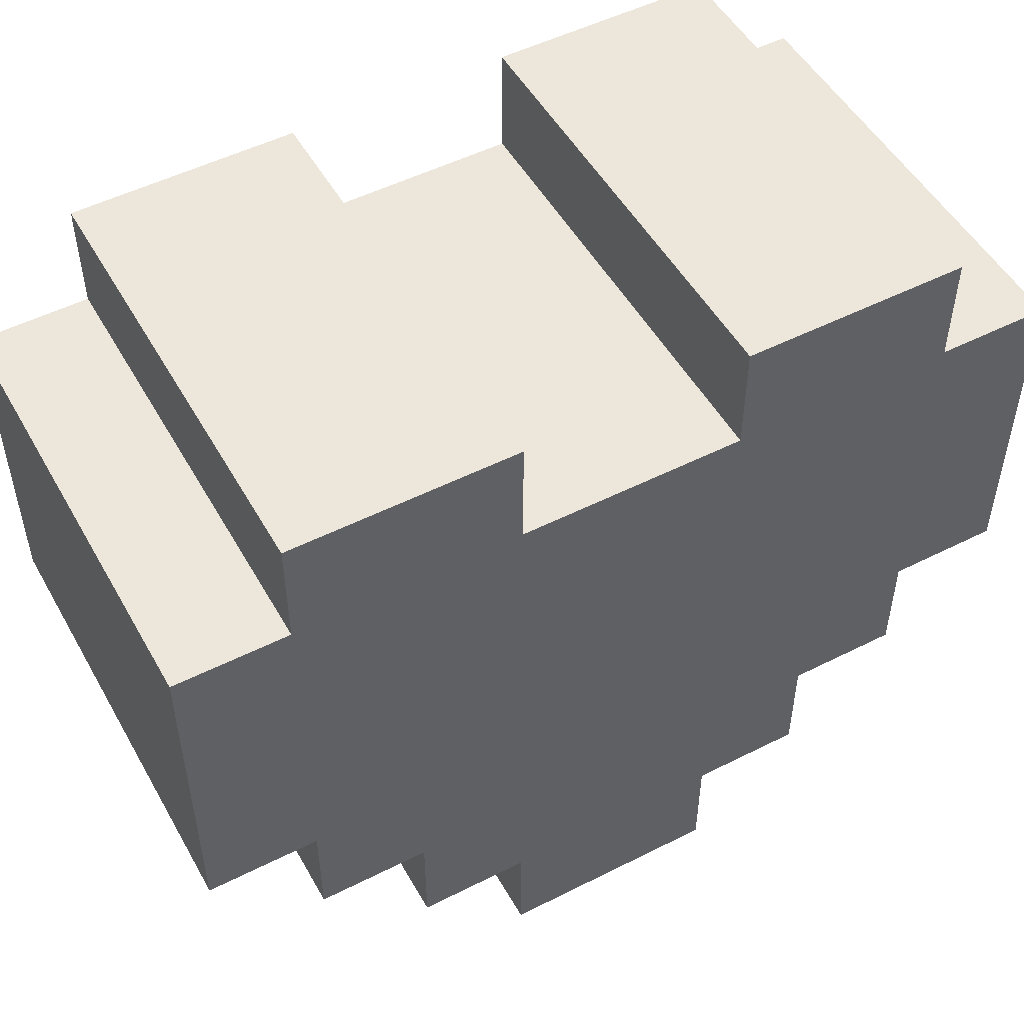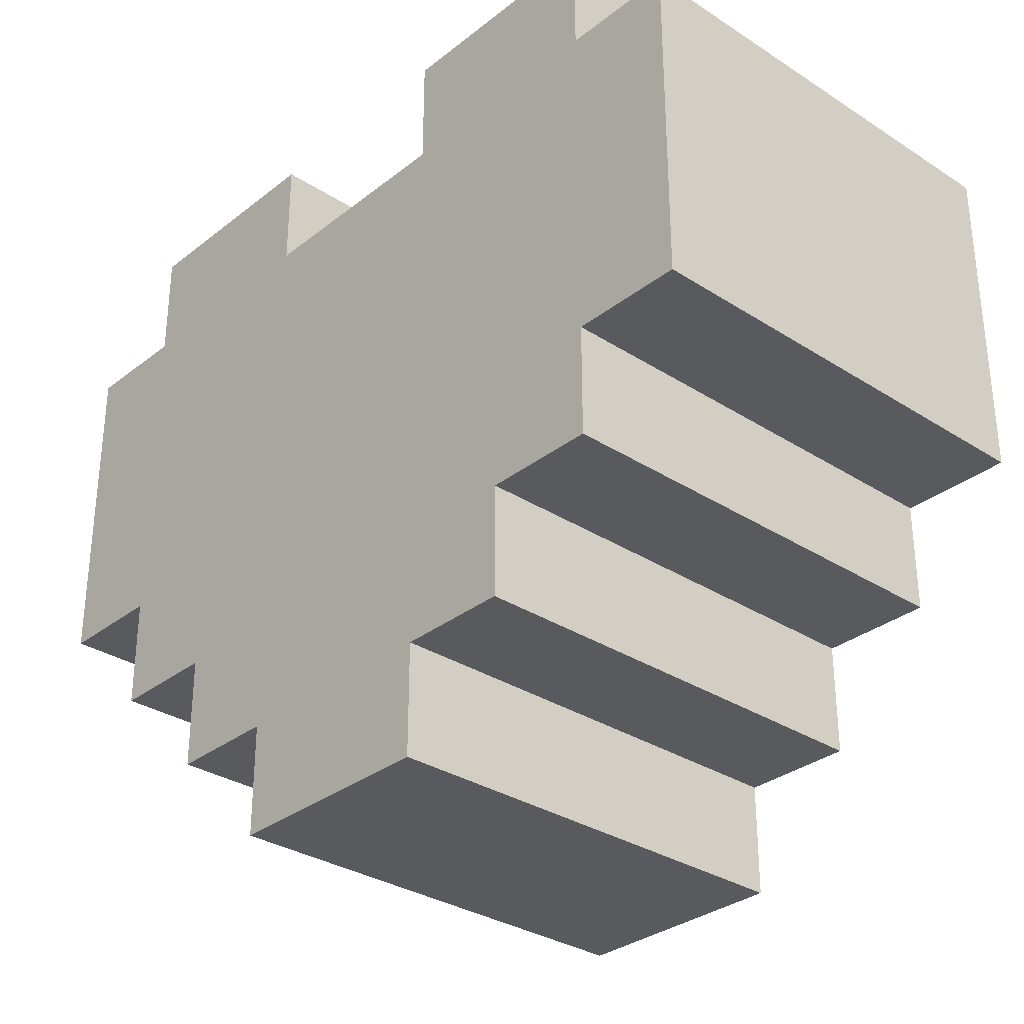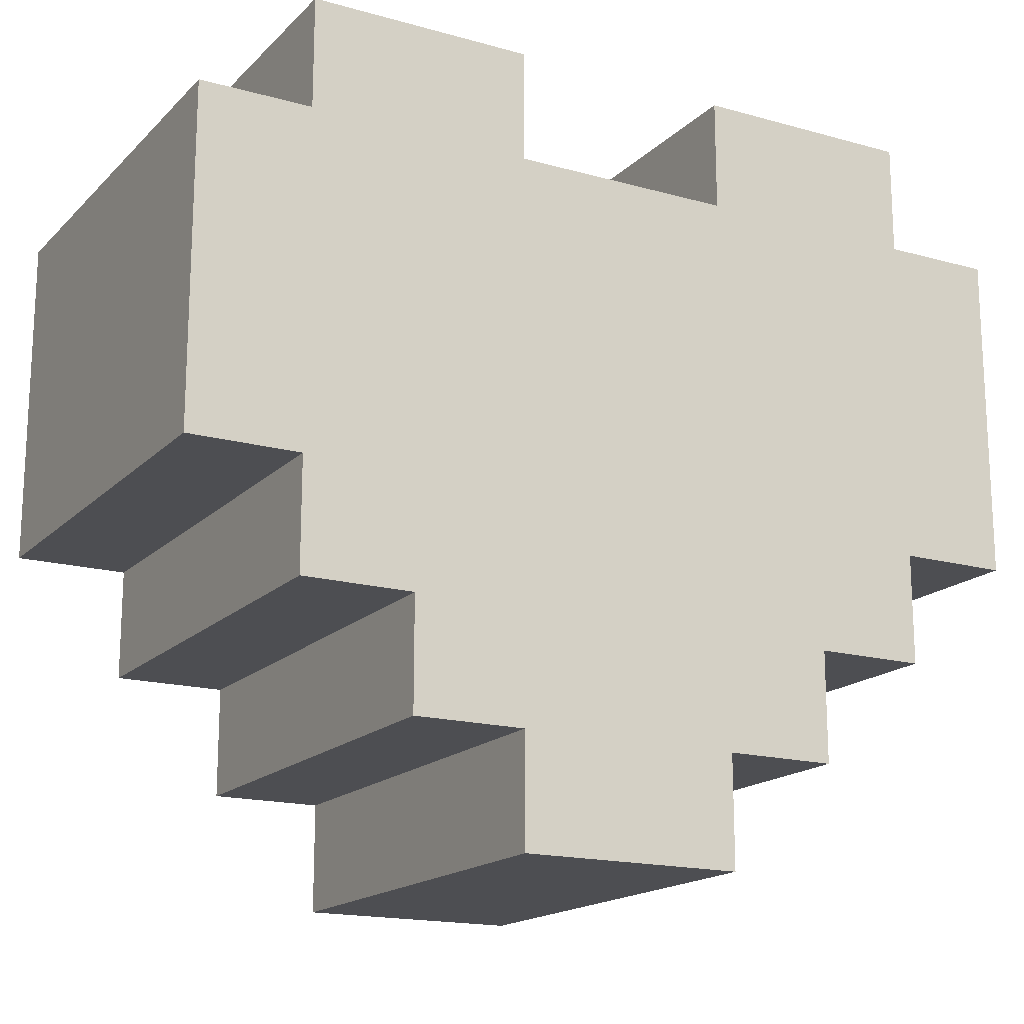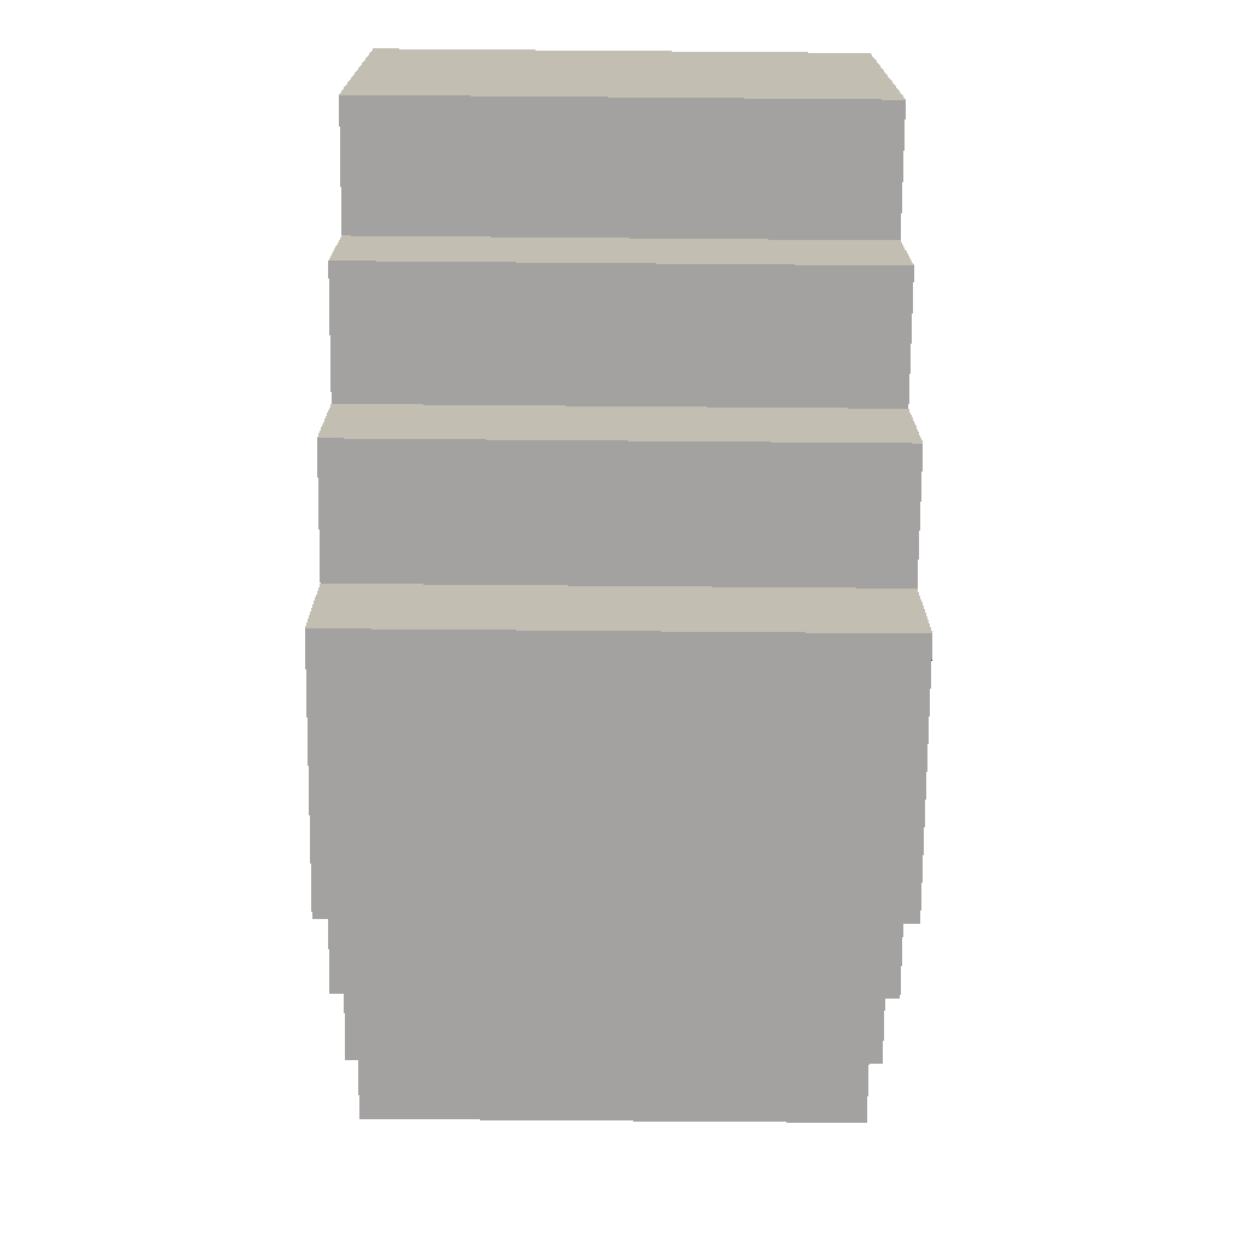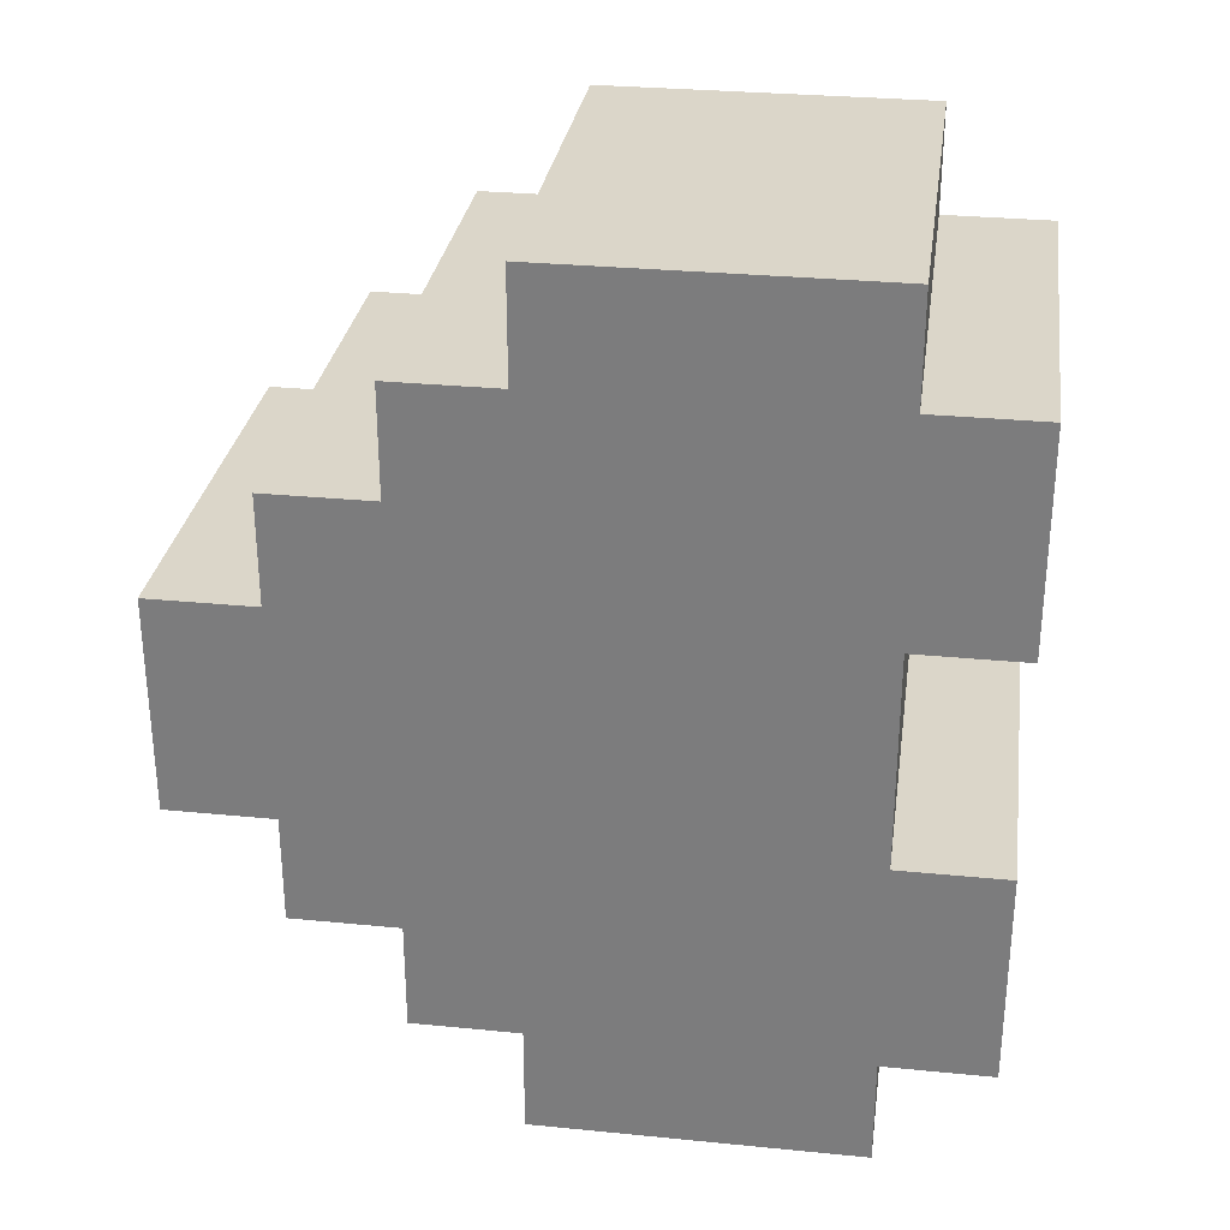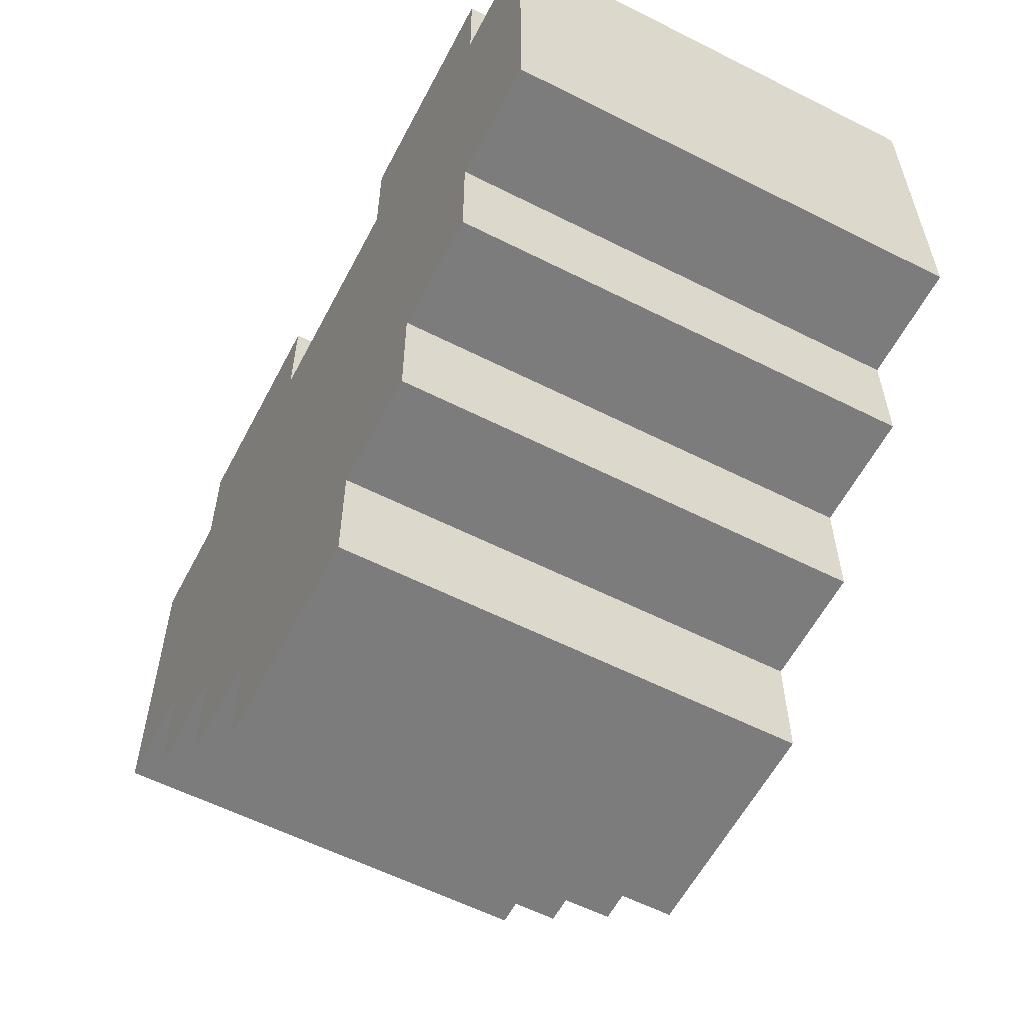
<metadata>
{"format":"obj","ext":"obj","renderer":"f3d","projection":"perspective","resolution":1024,"background":"white","views":[{"elev":51.2,"azim":-118.8,"up":"+Y"},{"elev":-31.7,"azim":137.7,"up":"+Y"},{"elev":-17.1,"azim":-119.2,"up":"+Y"},{"elev":-72.7,"azim":179.5,"up":"+Y"},{"elev":29.8,"azim":98.2,"up":"+Z"},{"elev":-58.8,"azim":152.5,"up":"+Y"}]}
</metadata>
<code>
v -2 0 1
v -2 0 -1
v -2 1 2
v -2 1 1
v -2 1 -1
v -2 1 -2
v -2 2 3
v -2 2 2
v -2 2 -2
v -2 2 -3
v -2 3 4
v -2 3 3
v -2 3 -3
v -2 3 -4
v -2 6 4
v -2 6 3
v -2 6 1
v -2 6 -1
v -2 6 -3
v -2 6 -4
v -2 7 3
v -2 7 1
v -2 7 -1
v -2 7 -3
v 2 0 1
v 2 0 -1
v 2 1 2
v 2 1 1
v 2 1 -1
v 2 1 -2
v 2 2 3
v 2 2 2
v 2 2 -2
v 2 2 -3
v 2 3 4
v 2 3 3
v 2 3 -3
v 2 3 -4
v 2 6 4
v 2 6 3
v 2 6 1
v 2 6 -1
v 2 6 -3
v 2 6 -4
v 2 7 3
v 2 7 1
v 2 7 -1
v 2 7 -3
v -2 3 4
v -2 6 4
v 2 3 4
v 2 6 4
v -2 2 3
v -2 3 3
v -2 6 3
v -2 7 3
v 2 2 3
v 2 3 3
v 2 6 3
v 2 7 3
v -2 1 2
v -2 2 2
v 2 1 2
v 2 2 2
v -2 0 1
v -2 1 1
v 2 0 1
v 2 1 1
v -2 6 -1
v -2 7 -1
v 2 6 -1
v 2 7 -1
v -2 6 1
v -2 7 1
v 2 6 1
v 2 7 1
v -2 0 -1
v -2 1 -1
v 2 0 -1
v 2 1 -1
v -2 1 -2
v -2 2 -2
v 2 1 -2
v 2 2 -2
v -2 2 -3
v -2 3 -3
v -2 6 -3
v -2 7 -3
v 2 2 -3
v 2 3 -3
v 2 6 -3
v 2 7 -3
v -2 3 -4
v -2 6 -4
v 2 3 -4
v 2 6 -4
v -2 0 1
v 2 0 1
v -2 0 -1
v 2 0 -1
v -2 1 2
v 2 1 2
v -2 1 1
v 2 1 1
v -2 1 -1
v 2 1 -1
v -2 1 -2
v 2 1 -2
v -2 2 3
v 2 2 3
v -2 2 2
v 2 2 2
v -2 2 -2
v 2 2 -2
v -2 2 -3
v 2 2 -3
v -2 3 4
v 2 3 4
v -2 3 3
v 2 3 3
v -2 3 -3
v 2 3 -3
v -2 3 -4
v 2 3 -4
v -2 6 4
v 2 6 4
v -2 6 3
v 2 6 3
v -2 6 1
v 2 6 1
v -2 6 -1
v 2 6 -1
v -2 6 -3
v 2 6 -3
v -2 6 -4
v 2 6 -4
v -2 7 3
v 2 7 3
v -2 7 1
v 2 7 1
v -2 7 -1
v 2 7 -1
v -2 7 -3
v 2 7 -3
f 4 2 1
f 5 2 4
f 8 4 3
f 8 6 5
f 8 5 4
f 9 6 8
f 12 8 7
f 12 10 9
f 12 9 8
f 13 10 12
f 15 12 11
f 15 14 13
f 15 13 12
f 16 14 15
f 17 14 16
f 18 14 17
f 19 14 18
f 20 14 19
f 21 17 16
f 22 17 21
f 23 19 18
f 24 19 23
f 25 26 28
f 28 26 29
f 27 28 32
f 29 30 32
f 28 29 32
f 32 30 33
f 31 32 36
f 33 34 36
f 32 33 36
f 36 34 37
f 35 36 39
f 37 38 39
f 36 37 39
f 39 38 40
f 40 38 41
f 41 38 42
f 42 38 43
f 43 38 44
f 40 41 45
f 45 41 46
f 42 43 47
f 47 43 48
f 51 50 49
f 52 50 51
f 57 54 53
f 58 54 57
f 59 56 55
f 60 56 59
f 63 62 61
f 64 62 63
f 67 66 65
f 68 66 67
f 71 70 69
f 72 70 71
f 73 74 75
f 75 74 76
f 77 78 79
f 79 78 80
f 81 82 83
f 83 82 84
f 85 86 89
f 89 86 90
f 87 88 91
f 91 88 92
f 93 94 95
f 95 94 96
f 99 98 97
f 100 98 99
f 103 102 101
f 104 102 103
f 107 106 105
f 108 106 107
f 111 110 109
f 112 110 111
f 115 114 113
f 116 114 115
f 119 118 117
f 120 118 119
f 123 122 121
f 124 122 123
f 125 126 127
f 127 126 128
f 129 130 131
f 131 130 132
f 133 134 135
f 135 134 136
f 137 138 139
f 139 138 140
f 141 142 143
f 143 142 144

</code>
